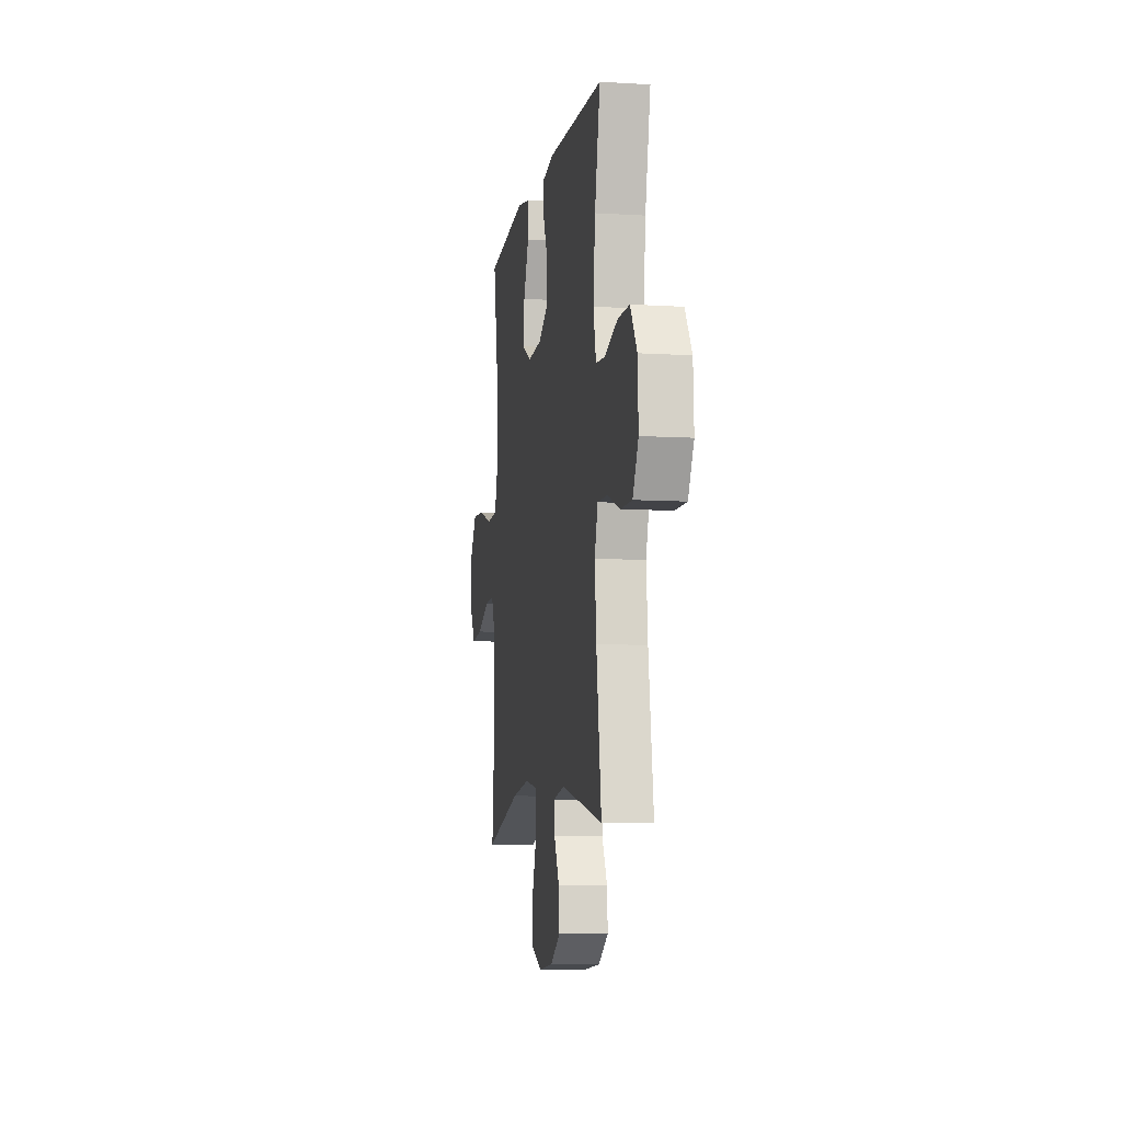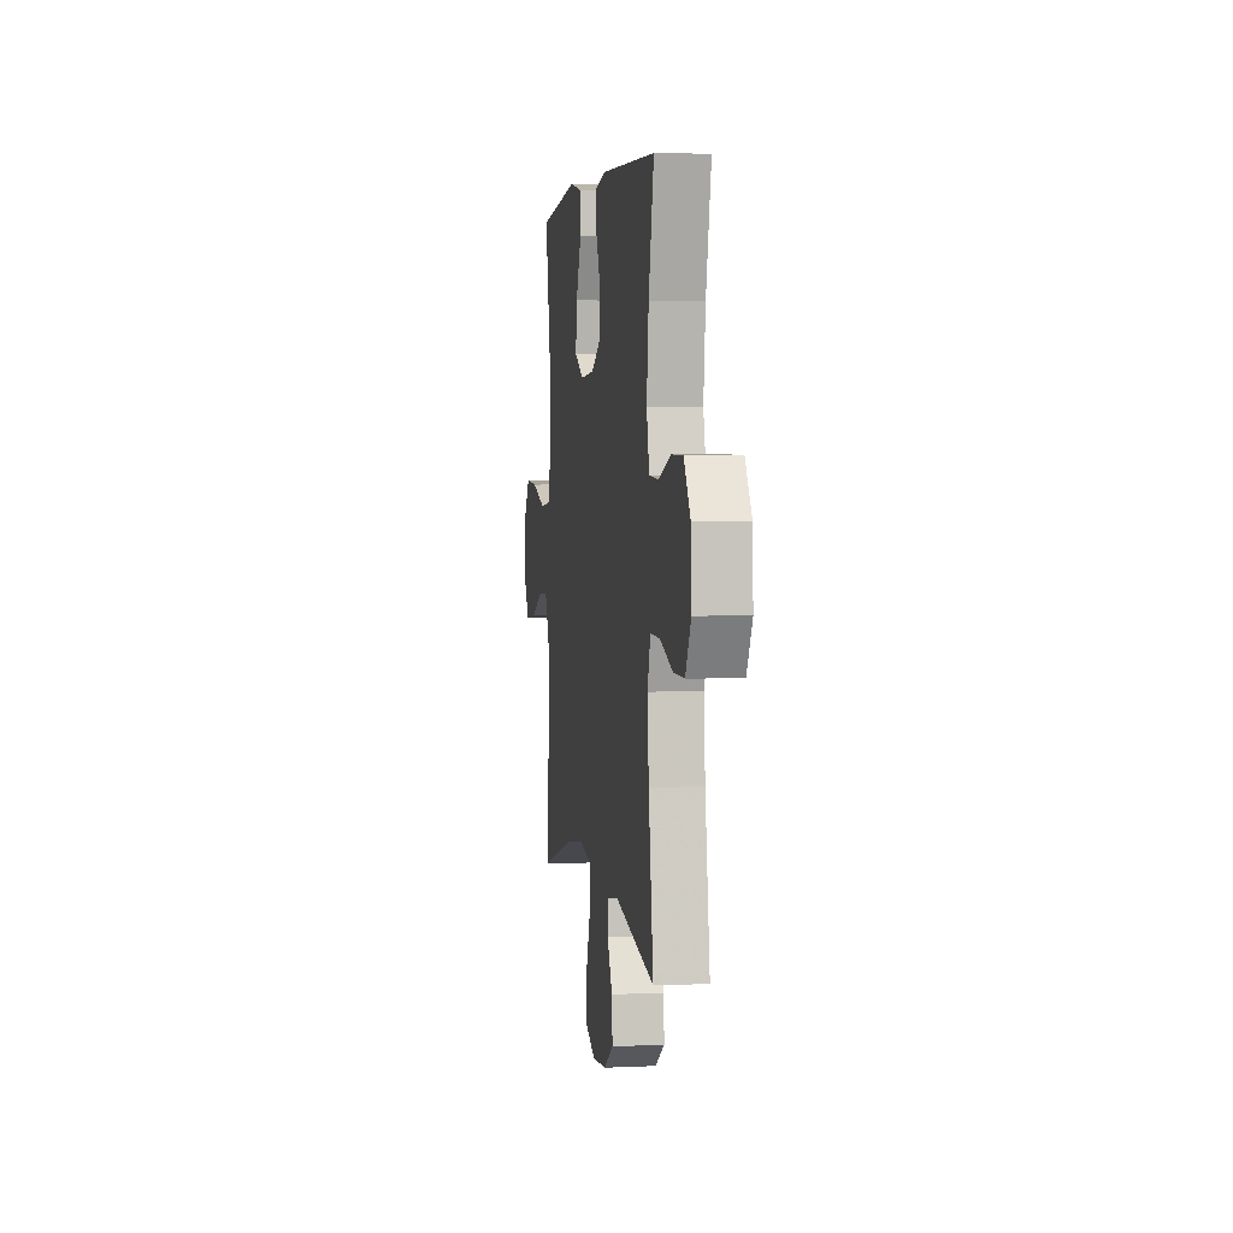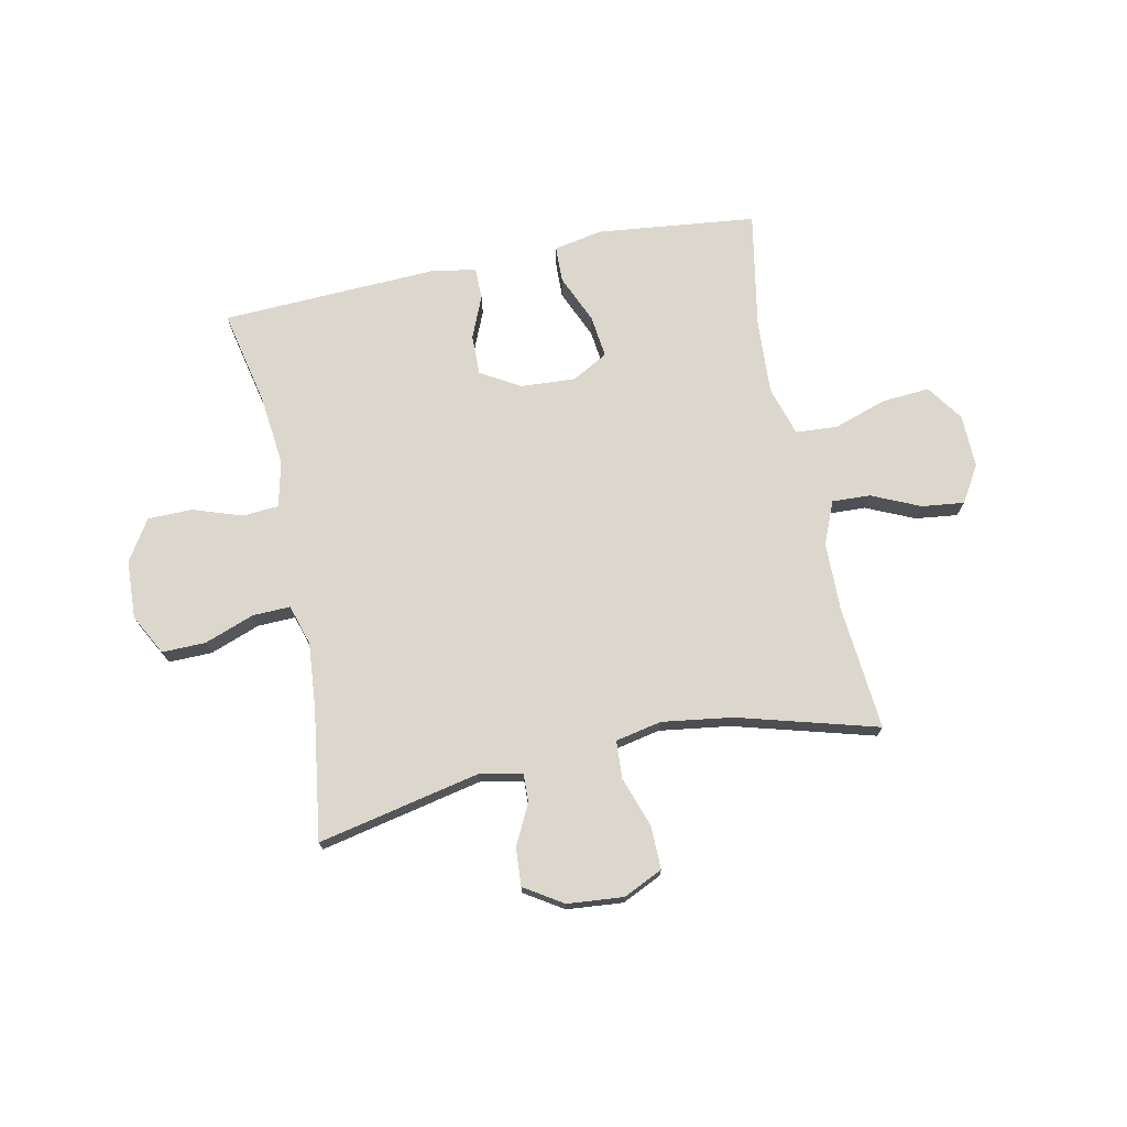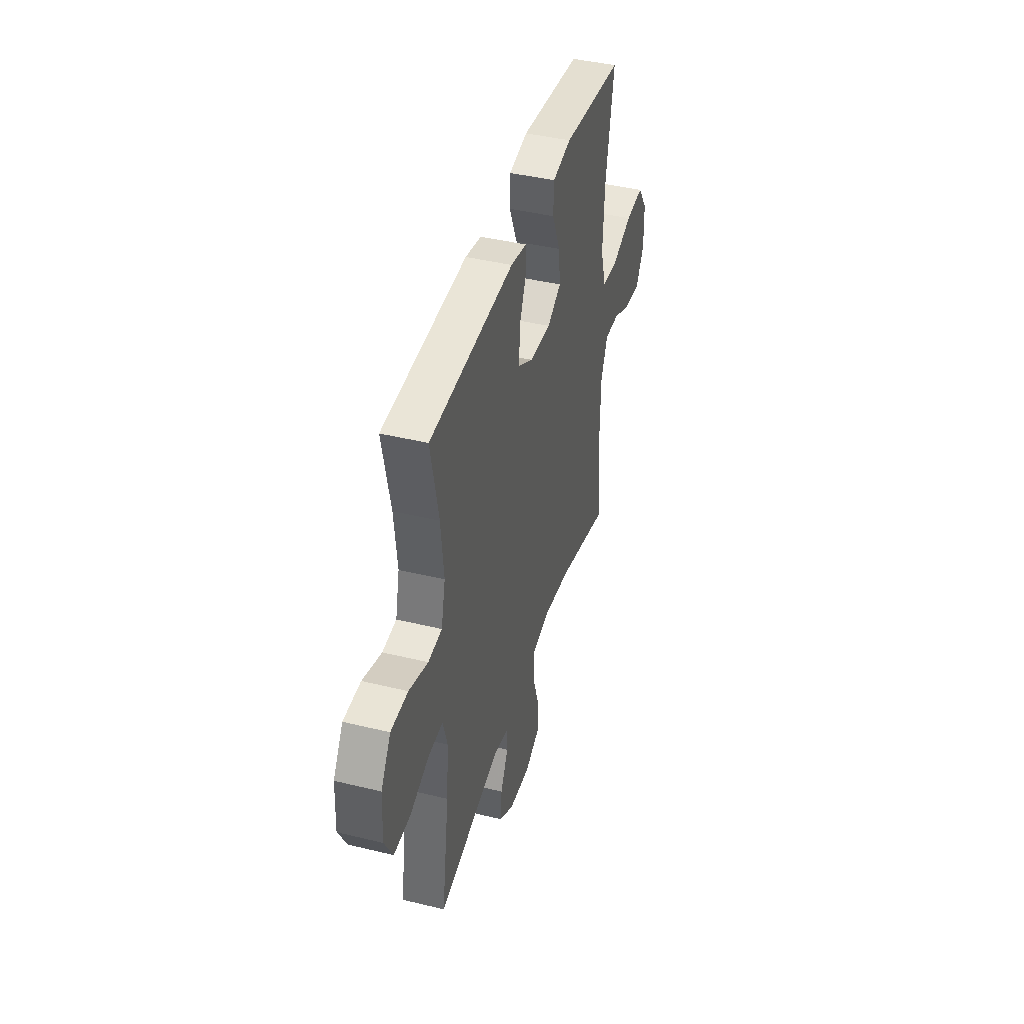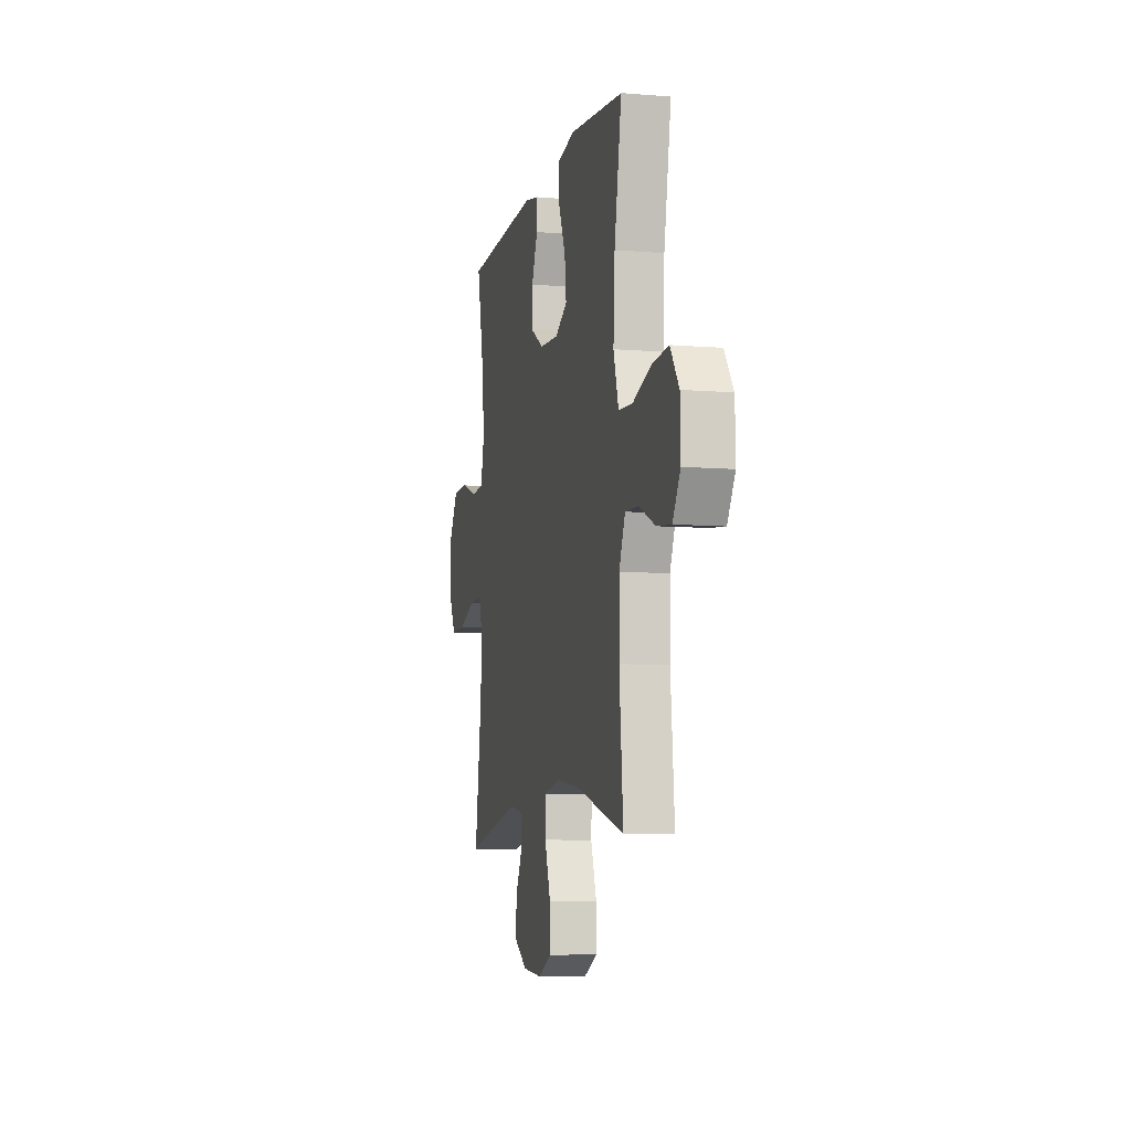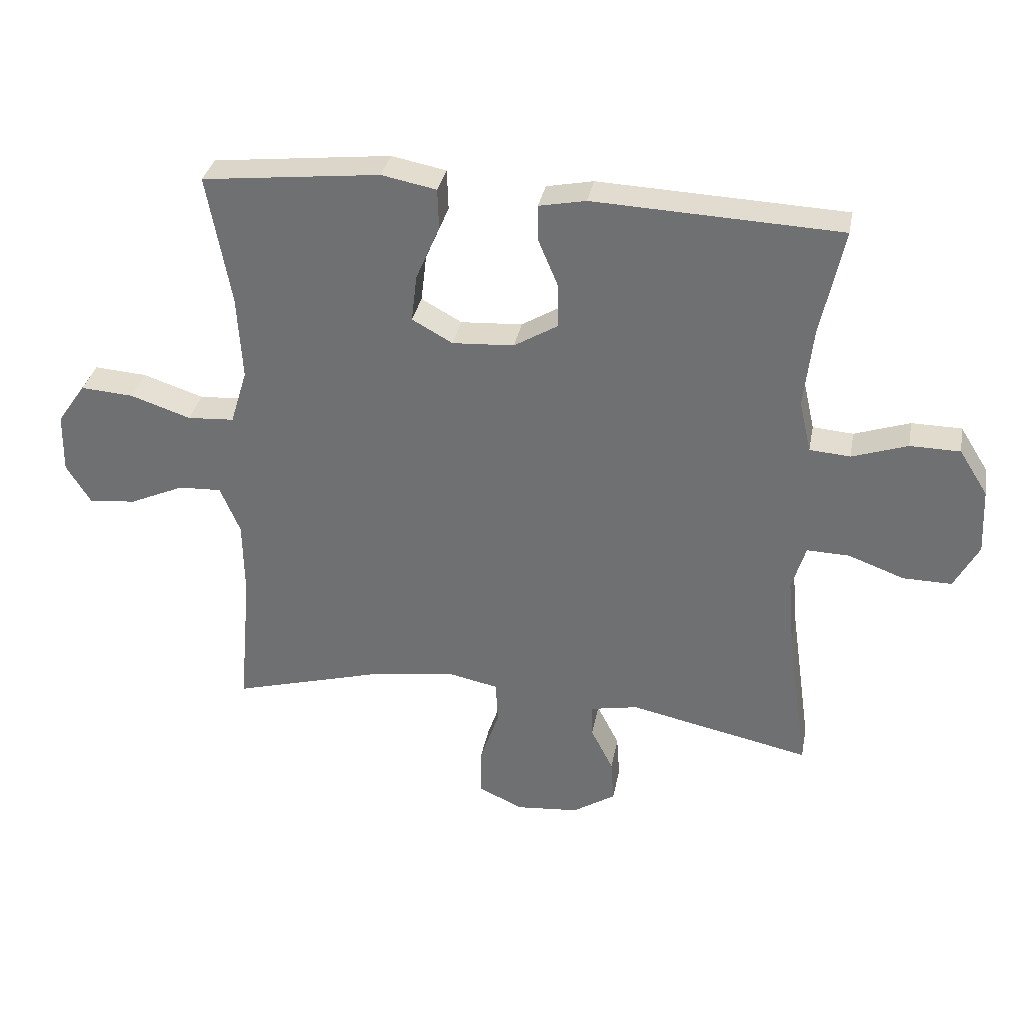
<metadata>
{"format":"obj","ext":"obj","renderer":"f3d","projection":"perspective","resolution":1024,"background":"white","views":[{"elev":-8.1,"azim":80.3,"up":"+Z"},{"elev":3.4,"azim":81.2,"up":"+Z"},{"elev":72.9,"azim":168.3,"up":"+Y"},{"elev":42.2,"azim":106.3,"up":"+Z"},{"elev":-7.6,"azim":-103.1,"up":"+Z"},{"elev":33.5,"azim":10.7,"up":"+Z"}]}
</metadata>
<code>
v -0.5 0.07 -0.5
v -0.48 0.07 -0.276
v -0.482 0.07 -0.153
v -0.514 0.07 -0.077
v -0.583 0.07 -0.08
v -0.67 0.07 -0.119
v -0.746 0.07 -0.128
v -0.786 0.07 -0.063
v -0.784 0.07 0.033
v -0.738 0.07 0.099
v -0.653 0.07 0.093
v -0.556 0.07 0.061
v -0.481 0.07 0.066
v -0.454 0.07 0.155
v -0.462 0.07 0.291
v -0.5 0.07 0.5
v -0.214 0.07 0.532
v -0.126 0.07 0.515
v -0.124 0.07 0.45
v -0.162 0.07 0.362
v -0.171 0.07 0.286
v -0.106 0.07 0.25
v -0.007 0.07 0.256
v 0.063 0.07 0.298
v 0.062 0.07 0.37
v 0.03 0.07 0.446
v 0.03 0.07 0.502
v 0.105 0.07 0.517
v 0.5 0.07 0.5
v 0.463 0.07 0.327
v 0.449 0.07 0.2
v 0.468 0.07 0.117
v 0.533 0.07 0.112
v 0.622 0.07 0.142
v 0.702 0.07 0.141
v 0.748 0.07 0.068
v 0.753 0.07 -0.037
v 0.714 0.07 -0.11
v 0.636 0.07 -0.109
v 0.546 0.07 -0.076
v 0.478 0.07 -0.074
v 0.456 0.07 -0.147
v 0.466 0.07 -0.263
v 0.5 0.07 -0.5
v 0.208 0.07 -0.438
v 0.131 0.07 -0.453
v 0.133 0.07 -0.505
v 0.169 0.07 -0.576
v 0.174 0.07 -0.645
v 0.105 0.07 -0.689
v 0.004 0.07 -0.698
v -0.067 0.07 -0.665
v -0.066 0.07 -0.587
v -0.035 0.07 -0.497
v -0.039 0.07 -0.429
v -0.122 0.07 -0.412
v -0.249 0.07 -0.43
v -0.5 0 -0.5
v -0.48 0 -0.276
v -0.482 0 -0.153
v -0.514 0 -0.077
v -0.583 0 -0.08
v -0.67 0 -0.119
v -0.746 0 -0.128
v -0.786 0 -0.063
v -0.784 0 0.033
v -0.738 0 0.099
v -0.653 0 0.093
v -0.556 0 0.061
v -0.481 0 0.066
v -0.454 0 0.155
v -0.462 0 0.291
v -0.5 0 0.5
v -0.214 0 0.532
v -0.126 0 0.515
v -0.124 0 0.45
v -0.162 0 0.362
v -0.171 0 0.286
v -0.106 0 0.25
v -0.007 0 0.256
v 0.063 0 0.298
v 0.062 0 0.37
v 0.03 0 0.446
v 0.03 0 0.502
v 0.105 0 0.517
v 0.5 0 0.5
v 0.463 0 0.327
v 0.449 0 0.2
v 0.468 0 0.117
v 0.533 0 0.112
v 0.622 0 0.142
v 0.702 0 0.141
v 0.748 0 0.068
v 0.753 0 -0.037
v 0.714 0 -0.11
v 0.636 0 -0.109
v 0.546 0 -0.076
v 0.478 0 -0.074
v 0.456 0 -0.147
v 0.466 0 -0.263
v 0.5 0 -0.5
v 0.208 0 -0.438
v 0.131 0 -0.453
v 0.133 0 -0.505
v 0.169 0 -0.576
v 0.174 0 -0.645
v 0.105 0 -0.689
v 0.004 0 -0.698
v -0.067 0 -0.665
v -0.066 0 -0.587
v -0.035 0 -0.497
v -0.039 0 -0.429
v -0.122 0 -0.412
v -0.249 0 -0.43
f 51 52 53 54
f 51 54 55
f 50 51 55
f 47 48 49 50
f 46 47 50 55
f 45 46 55 56
f 43 44 45
f 42 43 45 56
f 37 38 39 40
f 37 40 41
f 36 37 41
f 33 34 35 36
f 32 33 36 41
f 31 32 41 42
f 27 28 29 30
f 25 26 27 30
f 24 25 30 31
f 23 24 31 42
f 17 18 19 20
f 15 16 17 20
f 14 15 20 21
f 13 14 21 22
f 9 10 11 12
f 9 12 13
f 8 9 13
f 5 6 7 8
f 4 5 8 13
f 3 4 13 22
f 57 1 2
f 23 42 56 57
f 22 23 57
f 2 3 22 57
f 111 110 109 108
f 112 111 108
f 112 108 107
f 107 106 105 104
f 112 107 104 103
f 113 112 103 102
f 102 101 100
f 113 102 100 99
f 97 96 95 94
f 98 97 94
f 98 94 93
f 93 92 91 90
f 98 93 90 89
f 99 98 89 88
f 87 86 85 84
f 87 84 83 82
f 88 87 82 81
f 99 88 81 80
f 77 76 75 74
f 77 74 73 72
f 78 77 72 71
f 79 78 71 70
f 69 68 67 66
f 70 69 66
f 70 66 65
f 65 64 63 62
f 70 65 62 61
f 79 70 61 60
f 59 58 114
f 114 113 99 80
f 114 80 79
f 114 79 60 59
f 1 58 59 2
f 2 59 60 3
f 3 60 61 4
f 4 61 62 5
f 5 62 63 6
f 6 63 64 7
f 7 64 65 8
f 8 65 66 9
f 9 66 67 10
f 10 67 68 11
f 11 68 69 12
f 12 69 70 13
f 13 70 71 14
f 14 71 72 15
f 15 72 73 16
f 16 73 74 17
f 17 74 75 18
f 18 75 76 19
f 19 76 77 20
f 20 77 78 21
f 21 78 79 22
f 22 79 80 23
f 23 80 81 24
f 24 81 82 25
f 25 82 83 26
f 26 83 84 27
f 27 84 85 28
f 28 85 86 29
f 29 86 87 30
f 30 87 88 31
f 31 88 89 32
f 32 89 90 33
f 33 90 91 34
f 34 91 92 35
f 35 92 93 36
f 36 93 94 37
f 37 94 95 38
f 38 95 96 39
f 39 96 97 40
f 40 97 98 41
f 41 98 99 42
f 42 99 100 43
f 43 100 101 44
f 44 101 102 45
f 45 102 103 46
f 46 103 104 47
f 47 104 105 48
f 48 105 106 49
f 49 106 107 50
f 50 107 108 51
f 51 108 109 52
f 52 109 110 53
f 53 110 111 54
f 54 111 112 55
f 55 112 113 56
f 56 113 114 57
f 57 114 58 1

</code>
